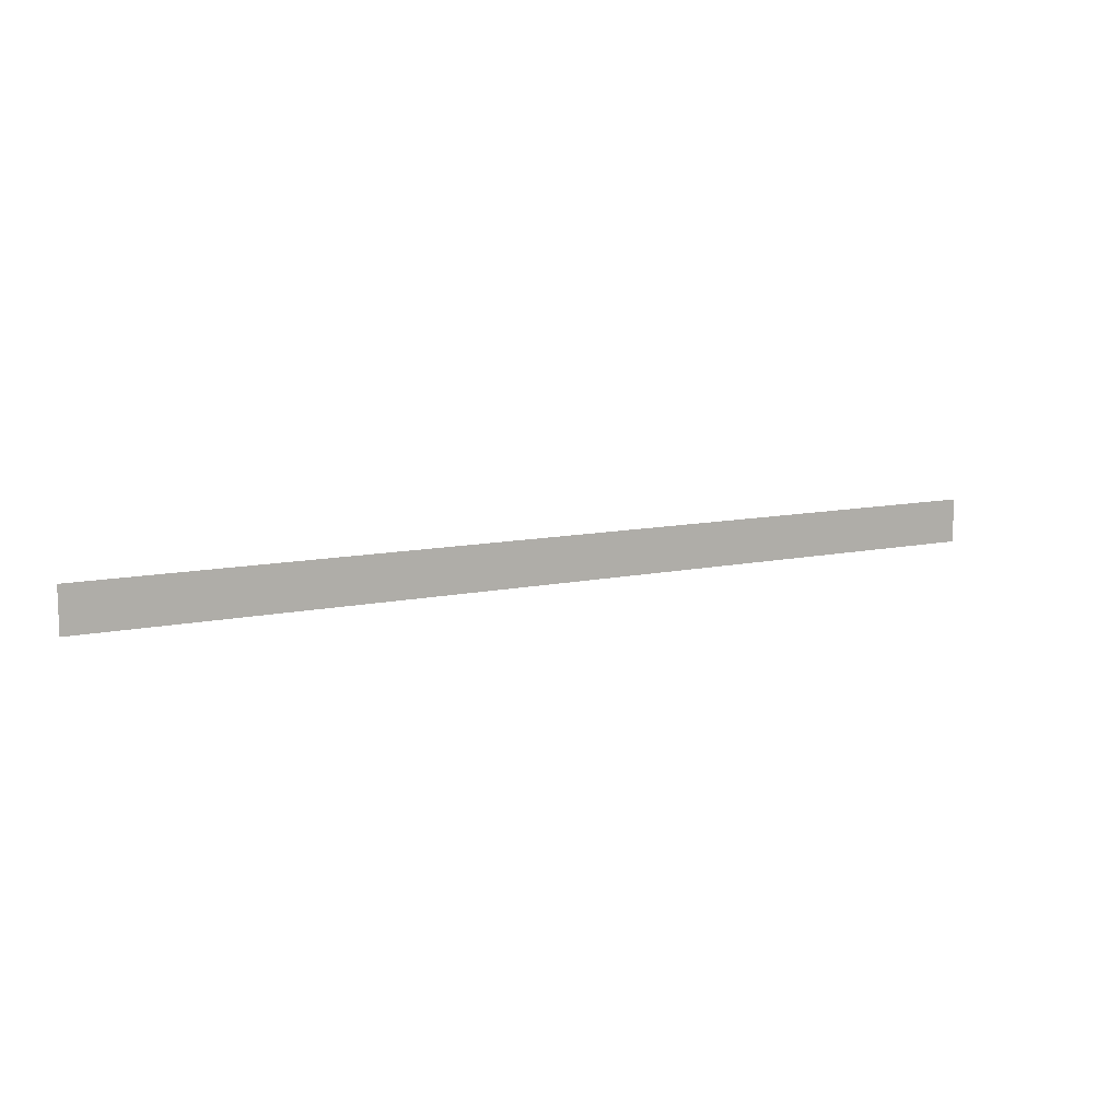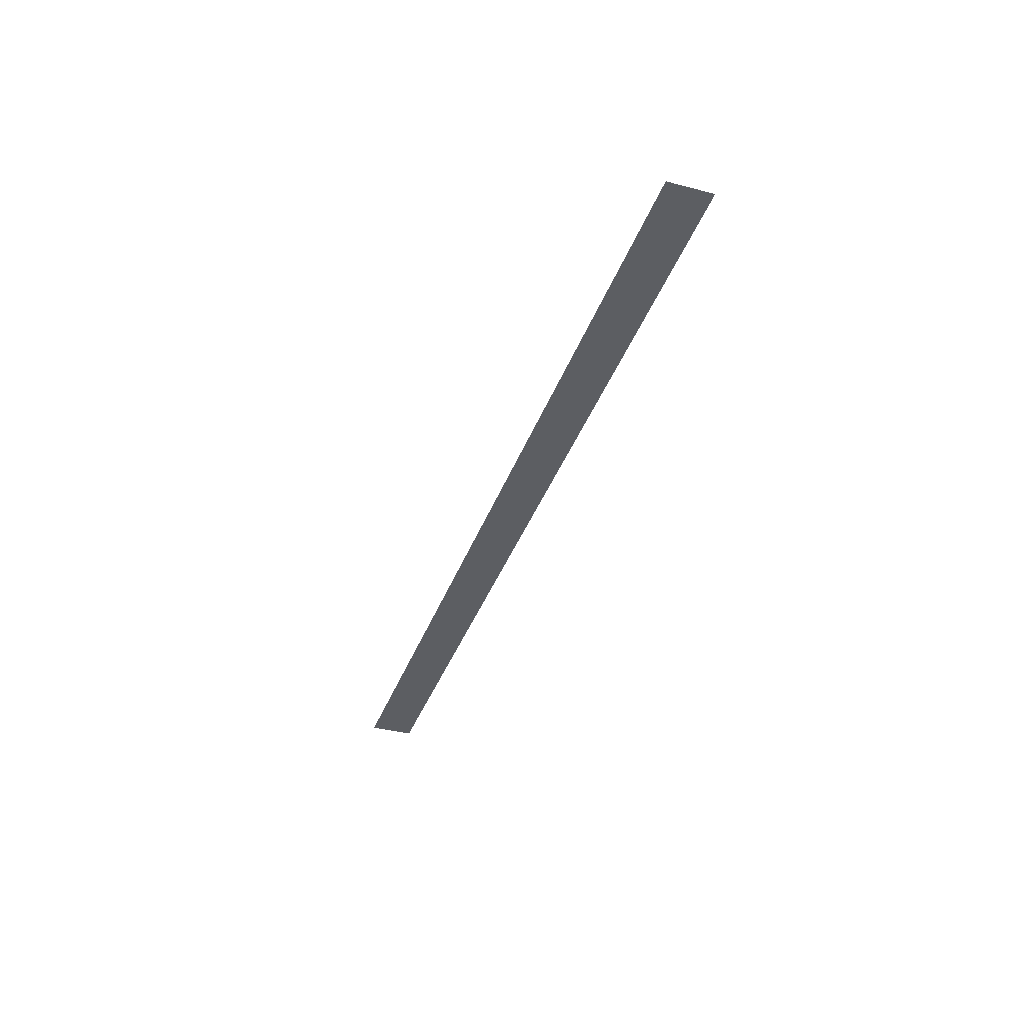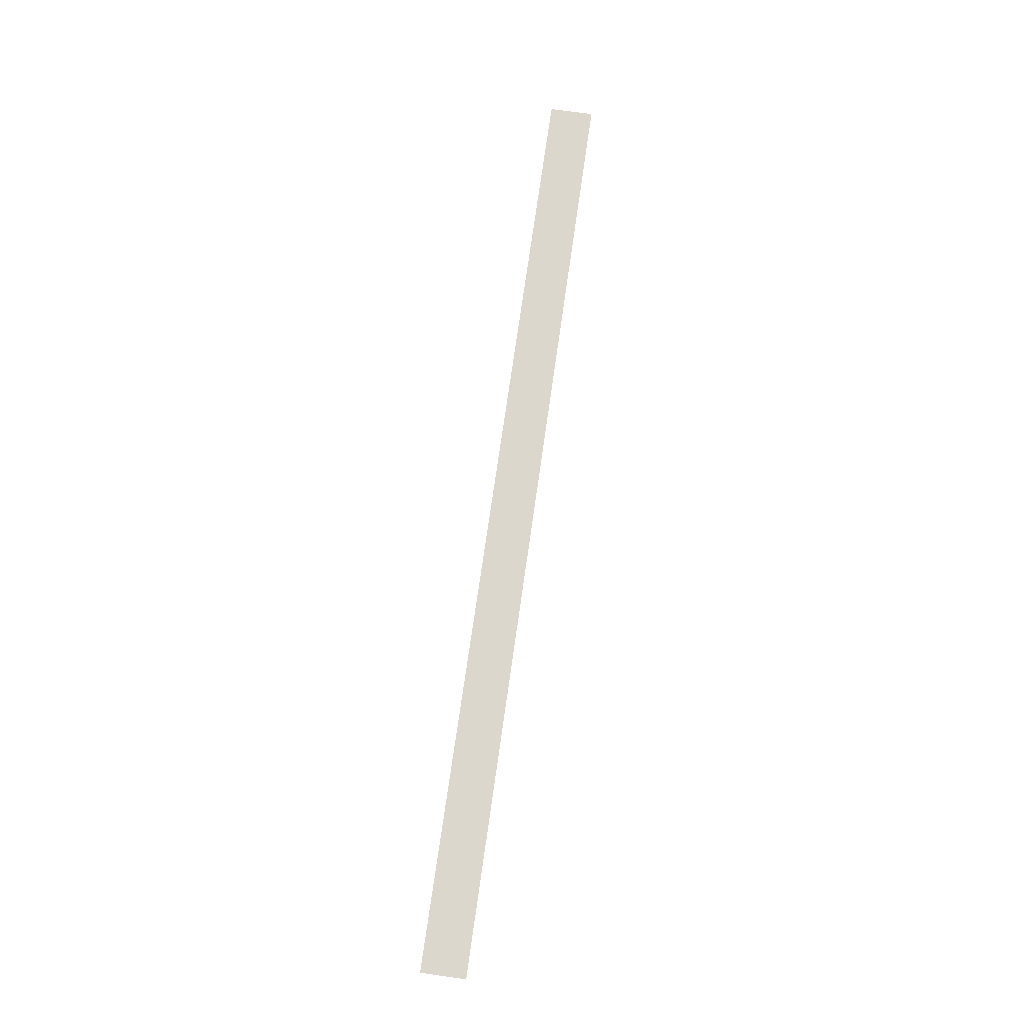
<metadata>
{"format":"obj","ext":"obj","renderer":"f3d","projection":"perspective","resolution":1024,"background":"white","views":[{"elev":10.7,"azim":151.5,"up":"+Y"},{"elev":-37.4,"azim":-108.5,"up":"+Z"},{"elev":73.3,"azim":-81.9,"up":"+Z"}]}
</metadata>
<code>
v -2370 -60 -0.01333
v -2400 -60 -0.01333
v -2400 -30 -0.01333
v -2370 -30 -0.01333
v -2340 -60 -0.01333
v -2370 -60 -0.01333
v -2370 -30 -0.01333
v -2340 -30 -0.01333
v -2310 -60 -0.01333
v -2340 -60 -0.01333
v -2340 -30 -0.01333
v -2310 -30 -0.01333
v -2280 -60 -0.01333
v -2310 -60 -0.01333
v -2310 -30 -0.01333
v -2280 -30 -0.01333
v -2250 -60 -0.01333
v -2280 -60 -0.01333
v -2280 -30 -0.01333
v -2250 -30 -0.01333
v -2220 -60 -0.01333
v -2250 -60 -0.01333
v -2250 -30 -0.01333
v -2220 -30 -0.01333
v -2190 -60 -0.01333
v -2220 -60 -0.01333
v -2220 -30 -0.01333
v -2190 -30 -0.01333
v -2160 -60 -0.01333
v -2190 -60 -0.01333
v -2190 -30 -0.01333
v -2160 -30 -0.01333
v -2130 -60 -0.01333
v -2160 -60 -0.01333
v -2160 -30 -0.01333
v -2130 -30 -0.01333
v -2100 -60 -0.01333
v -2130 -60 -0.01333
v -2130 -30 -0.01333
v -2100 -30 -0.01333
v -2070 -60 -0.01333
v -2100 -60 -0.01333
v -2100 -30 -0.01333
v -2070 -30 -0.01333
v -2040 -60 -0.01333
v -2070 -60 -0.01333
v -2070 -30 -0.01333
v -2040 -30 -0.01333
v -2010 -60 -0.01333
v -2040 -60 -0.01333
v -2040 -30 -0.01333
v -2010 -30 -0.01333
v -1980 -60 -0.01333
v -2010 -60 -0.01333
v -2010 -30 -0.01333
v -1980 -30 -0.01333
v -1950 -60 -0.01333
v -1980 -60 -0.01333
v -1980 -30 -0.01333
v -1950 -30 -0.01333
v -1920 -60 -0.01333
v -1950 -60 -0.01333
v -1950 -30 -0.01333
v -1920 -30 -0.01333
v -1890 -60 -0.01333
v -1920 -60 -0.01333
v -1920 -30 -0.01333
v -1890 -30 -0.01333
v -1860 -60 -0.01333
v -1890 -60 -0.01333
v -1890 -30 -0.01333
v -1860 -30 -0.01333
v -1830 -60 -0.01333
v -1860 -60 -0.01333
v -1860 -30 -0.01333
v -1830 -30 -0.01333
v -1800 -60 -0.01333
v -1830 -60 -0.01333
v -1830 -30 -0.01333
v -1800 -30 -0.01333
v -1770 -60 -0.01333
v -1800 -60 -0.01333
v -1800 -30 -0.01333
v -1770 -30 -0.01333
g lv10_mesh_0004
f 1 2 3 4
f 5 6 7 8
f 9 10 11 12
f 13 14 15 16
f 17 18 19 20
f 21 22 23 24
f 25 26 27 28
f 29 30 31 32
f 33 34 35 36
f 37 38 39 40
f 41 42 43 44
f 45 46 47 48
f 49 50 51 52
f 53 54 55 56
f 57 58 59 60
f 61 62 63 64
f 65 66 67 68
f 69 70 71 72
f 73 74 75 76
f 77 78 79 80
f 81 82 83 84

</code>
